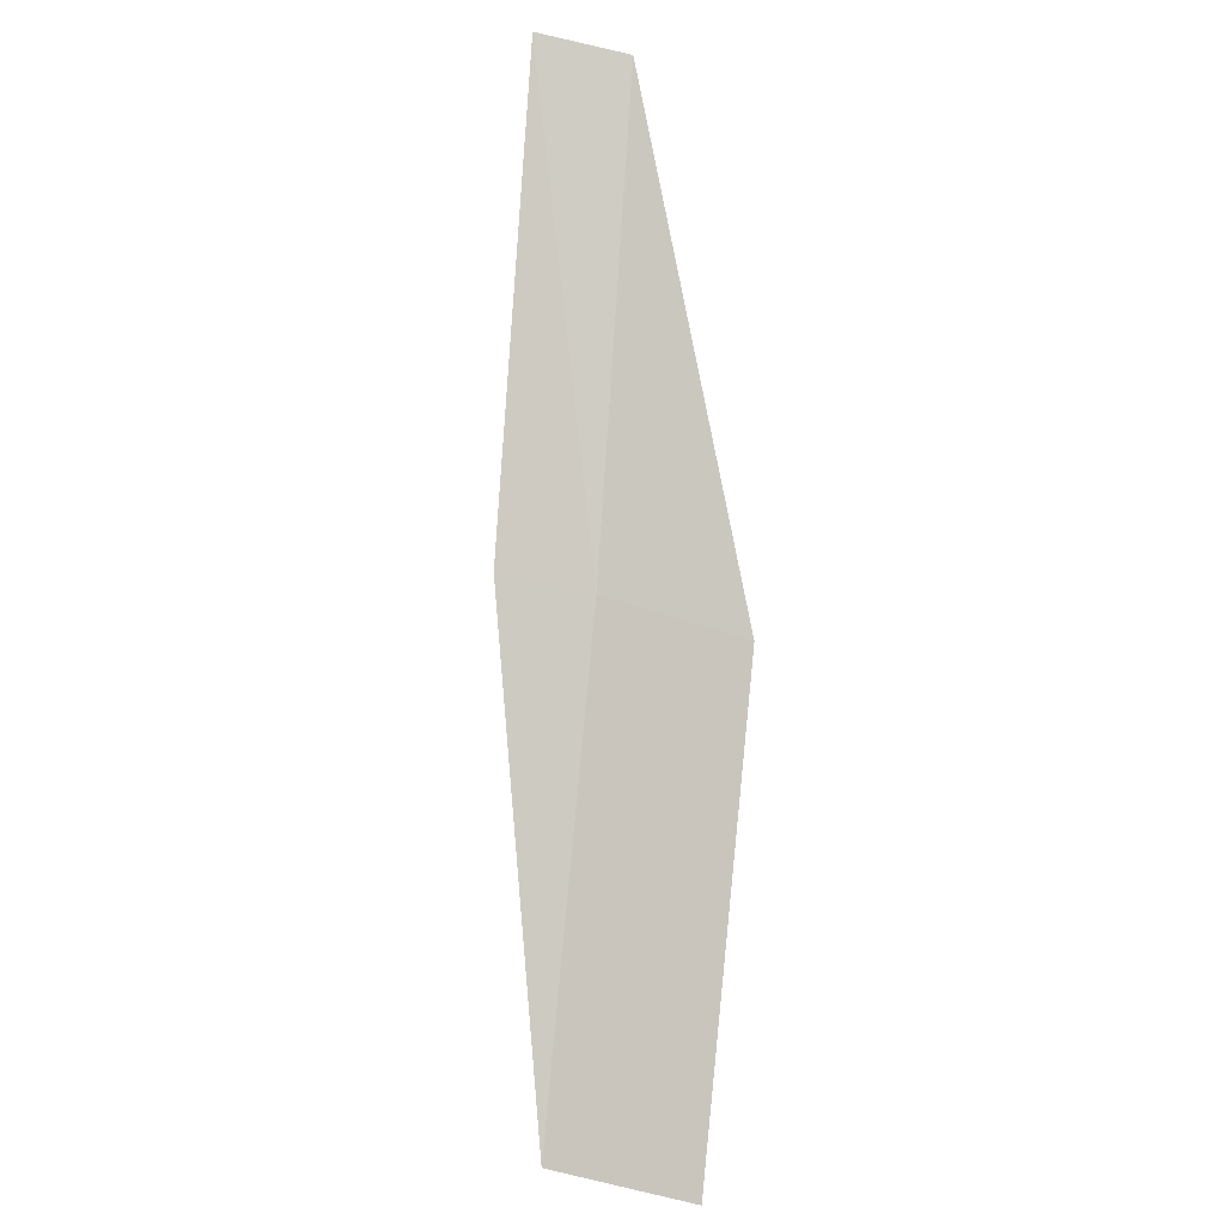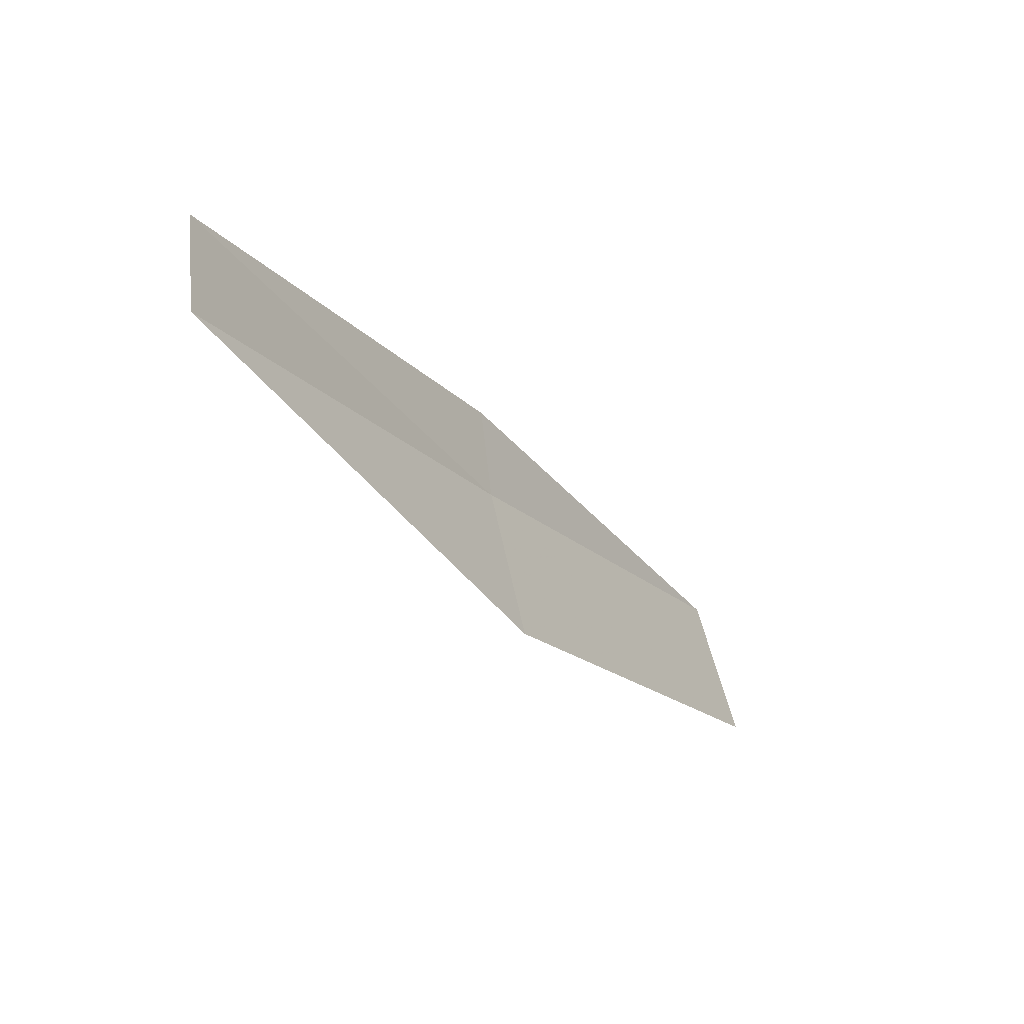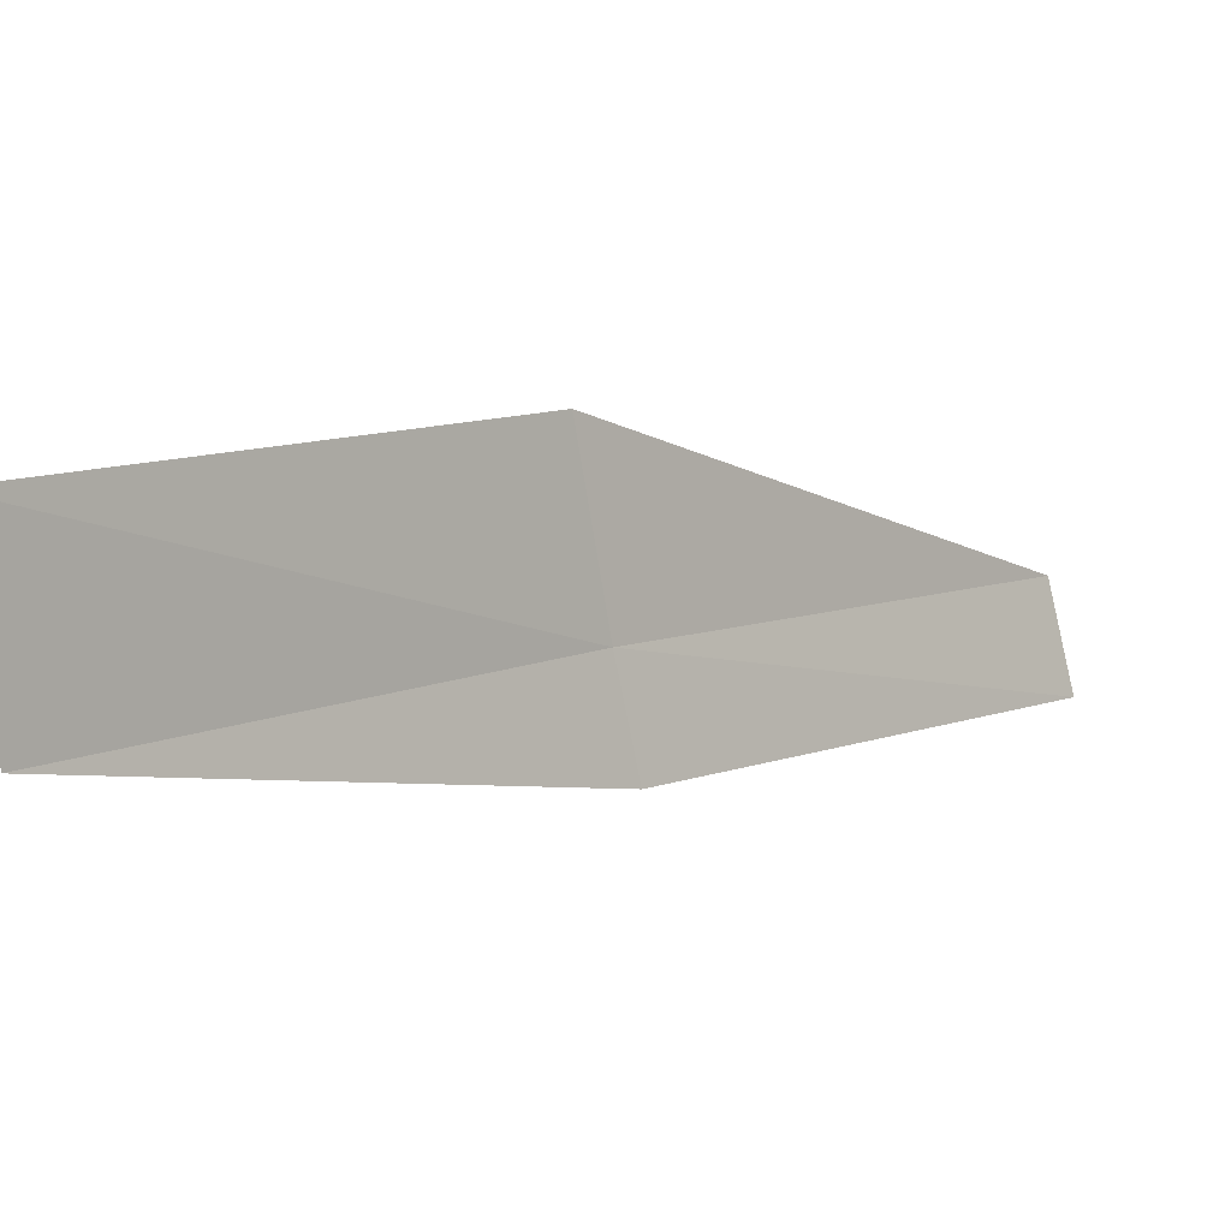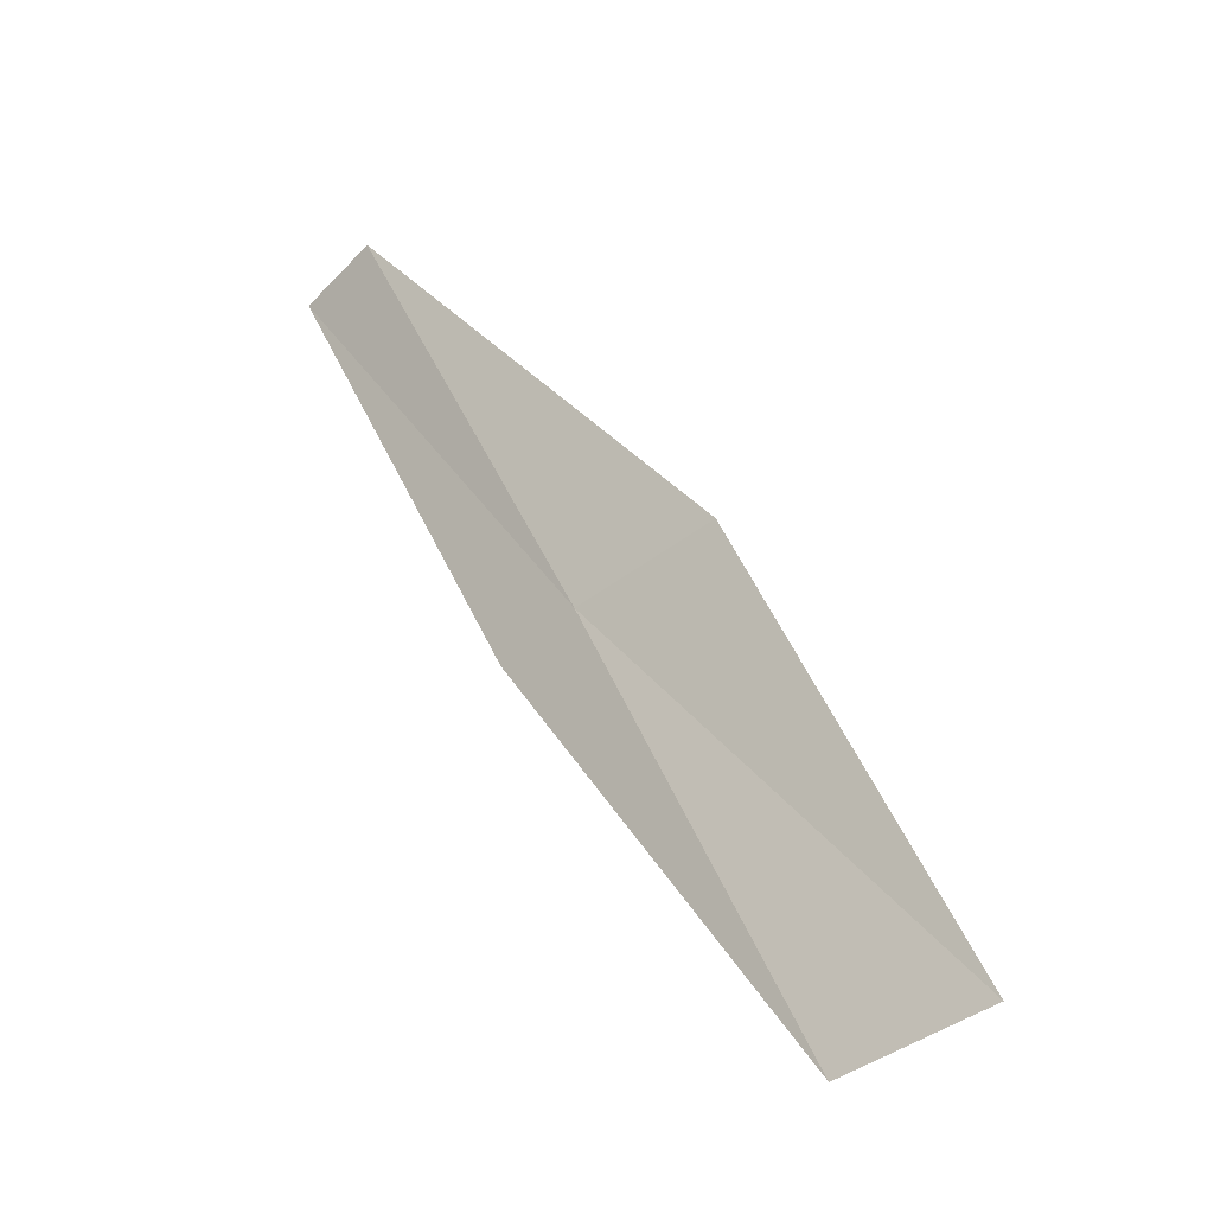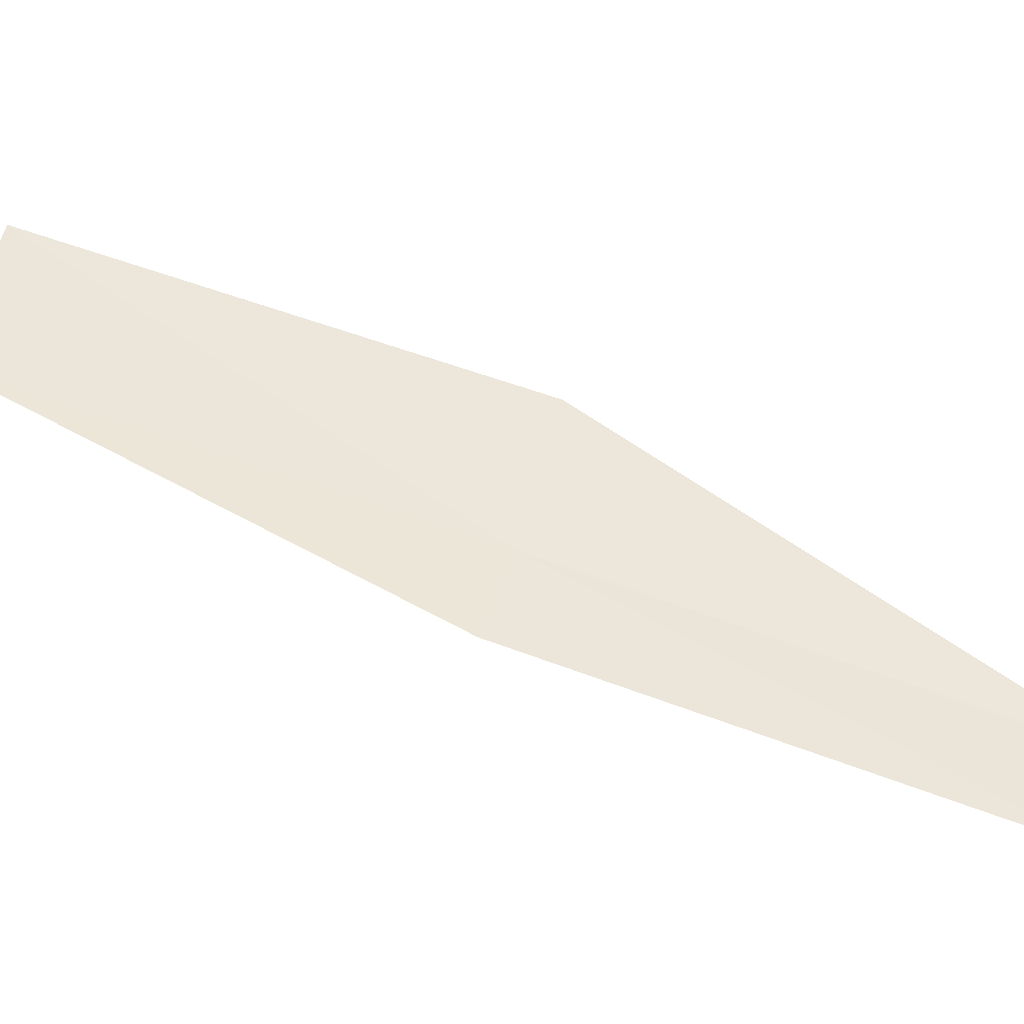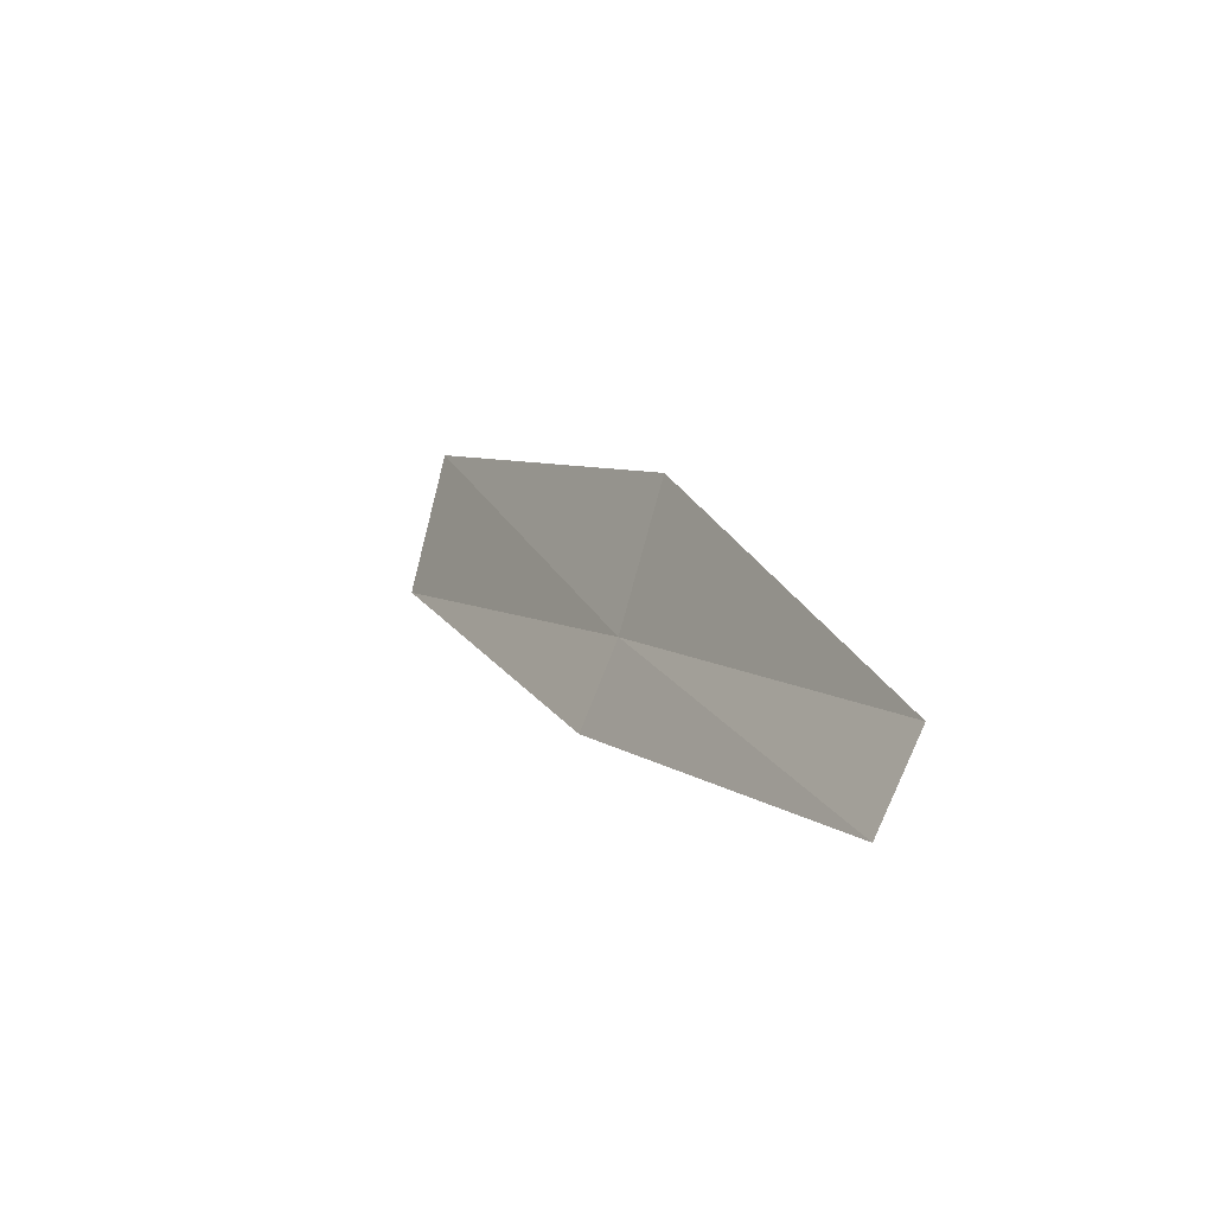
<metadata>
{"format":"obj","ext":"obj","renderer":"f3d","projection":"perspective","resolution":1024,"background":"white","views":[{"elev":-38.7,"azim":37.9,"up":"+Z"},{"elev":71.5,"azim":140.1,"up":"+Z"},{"elev":37.0,"azim":-111.3,"up":"+Y"},{"elev":-54.2,"azim":101.0,"up":"+Z"},{"elev":-15.8,"azim":-57.4,"up":"+Y"},{"elev":78.5,"azim":-11.4,"up":"+Z"}]}
</metadata>
<code>
v 15.85 16.86 16
v 16.71 16.01 18
v 16.18 17.52 16
v 16.45 15.65 18
v 15.61 16.49 16
v 15.24 18.34 14
v 14.94 17.67 14
f 1 3 2
f 1 2 4
f 1 4 5
f 1 6 3
f 1 7 6
f 1 5 7

</code>
